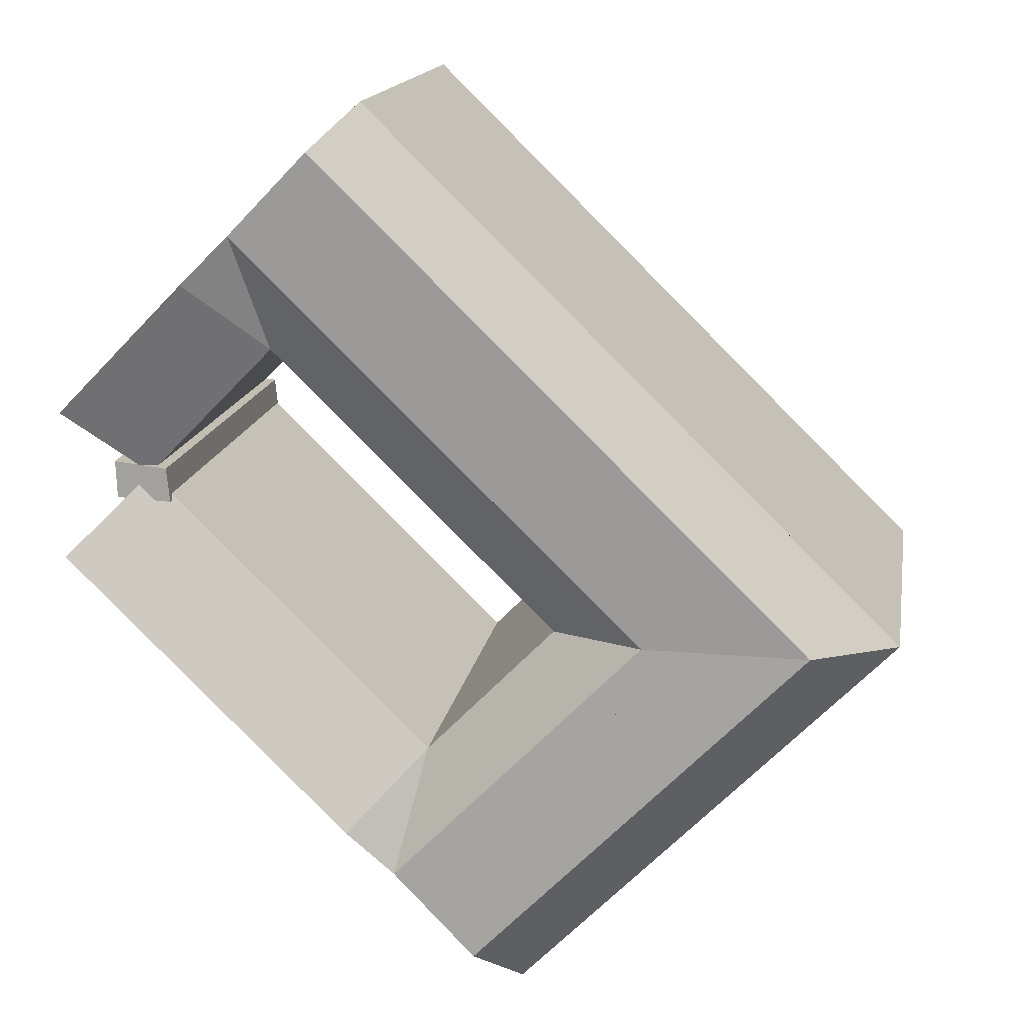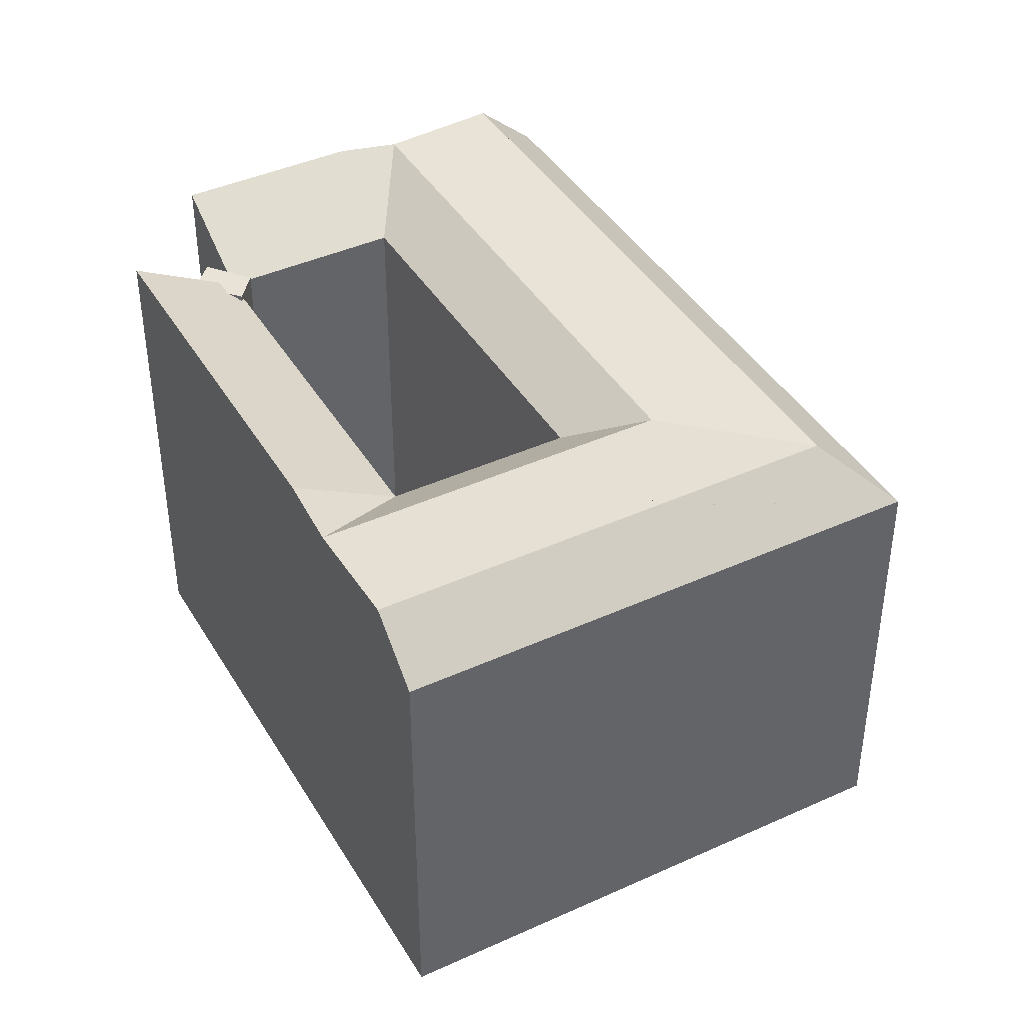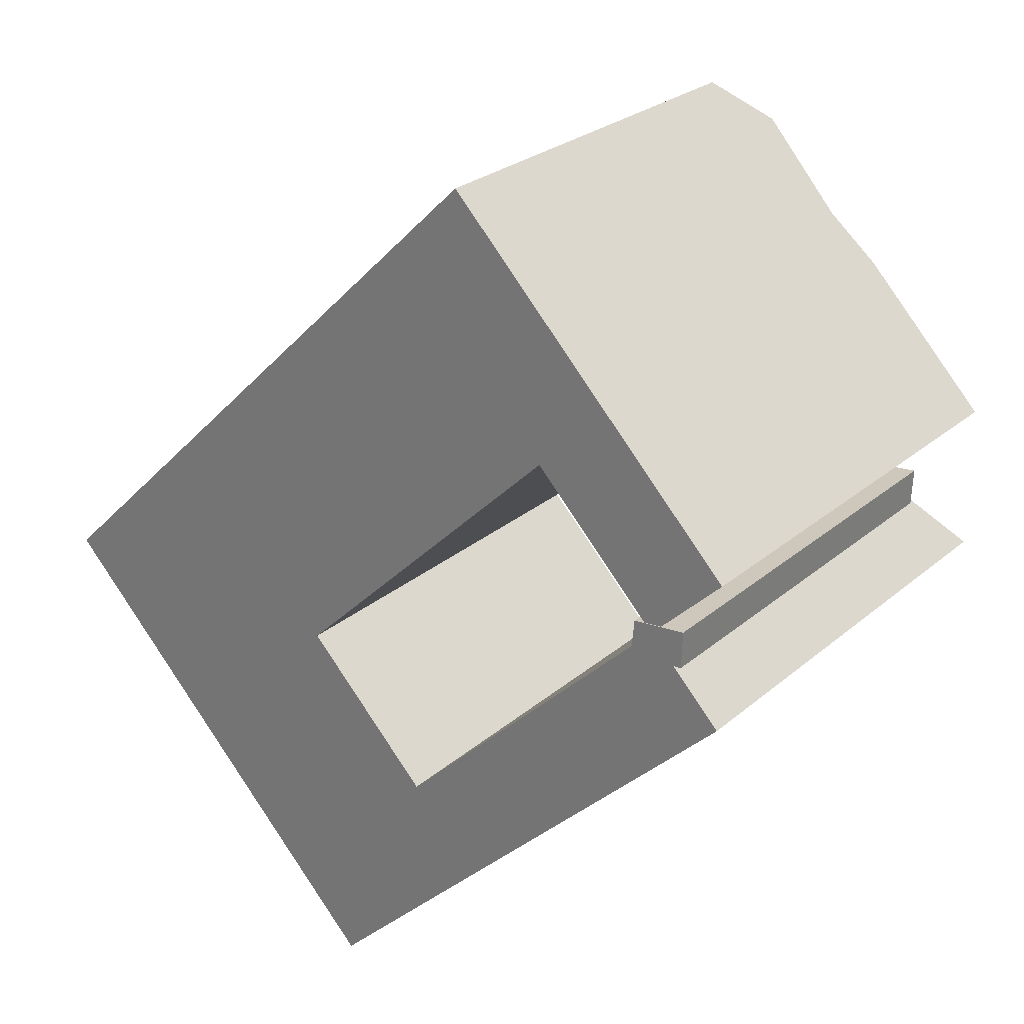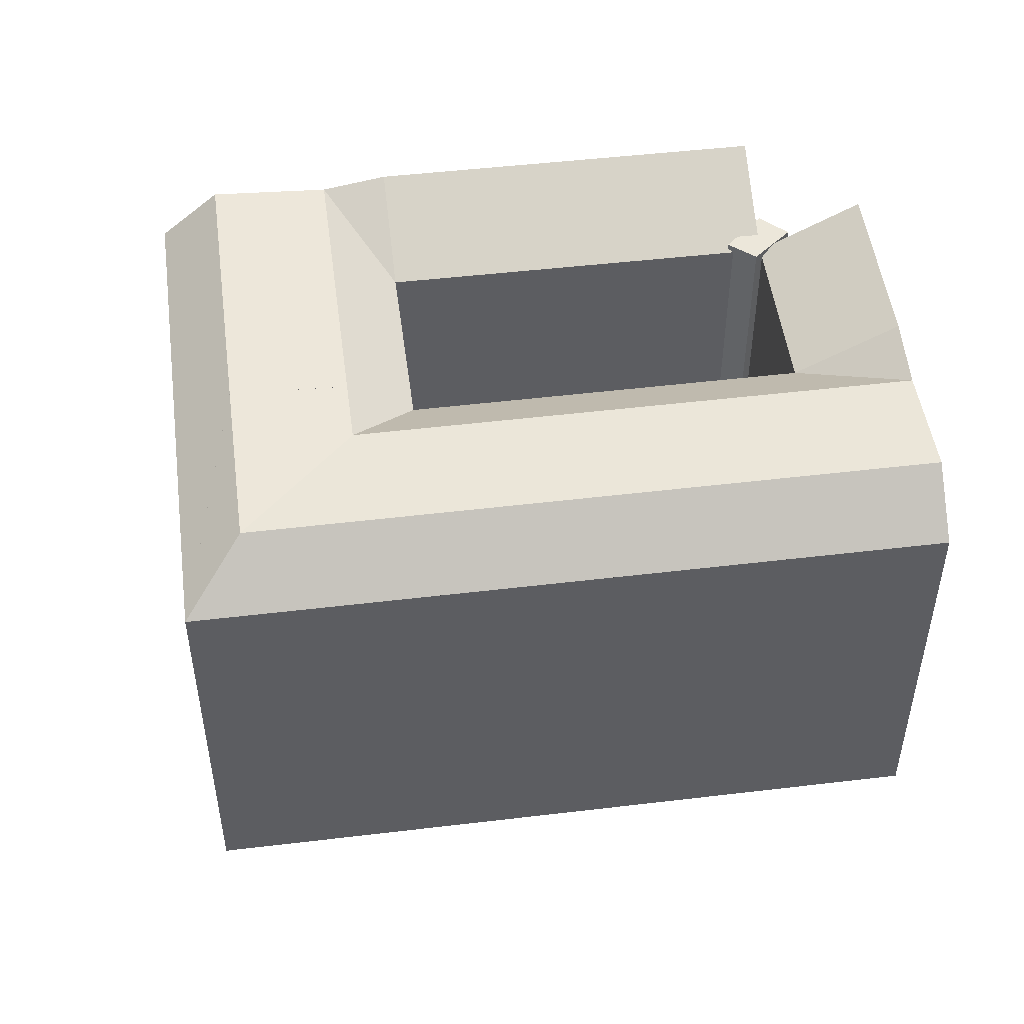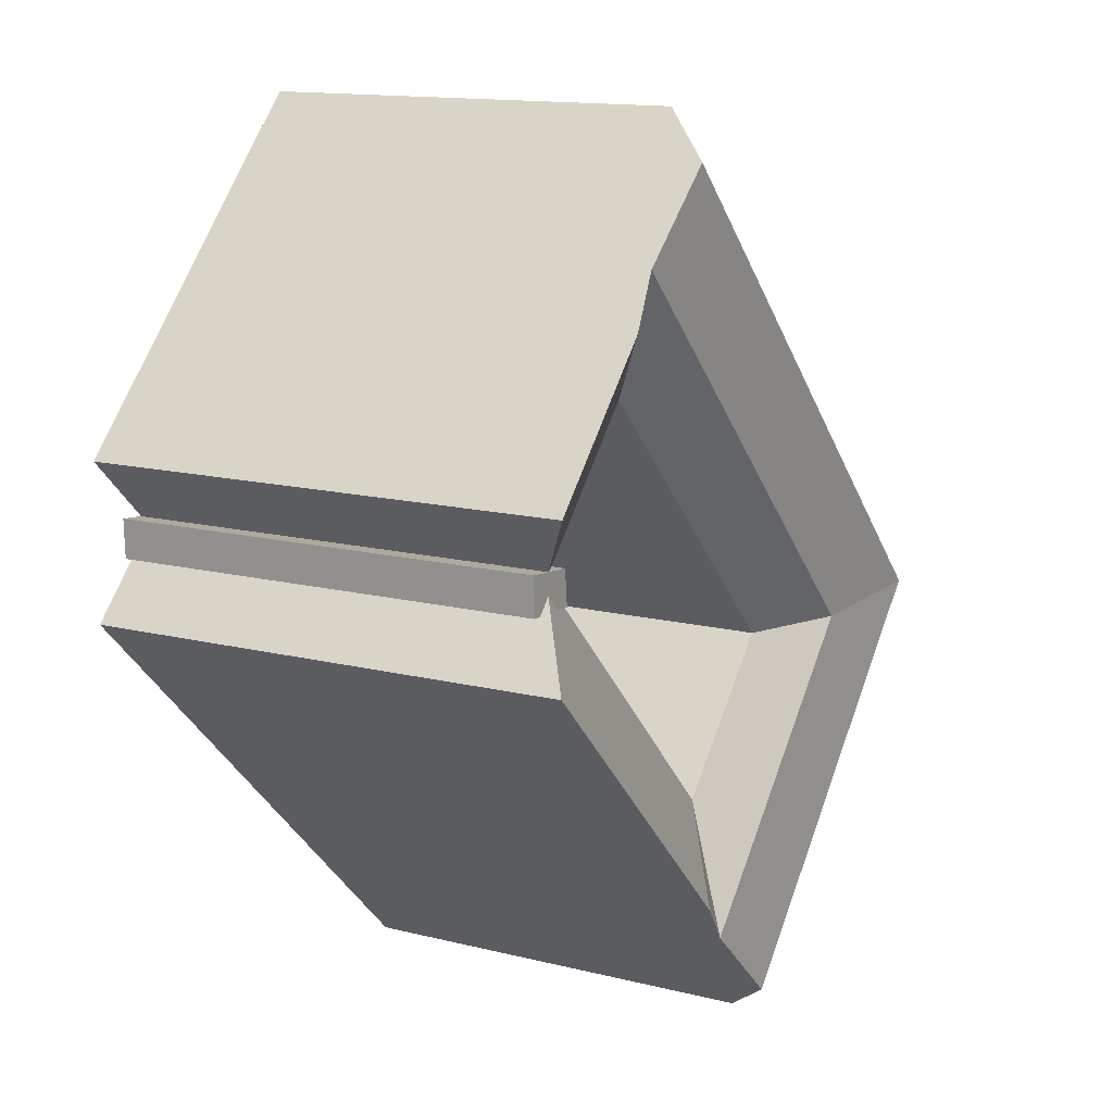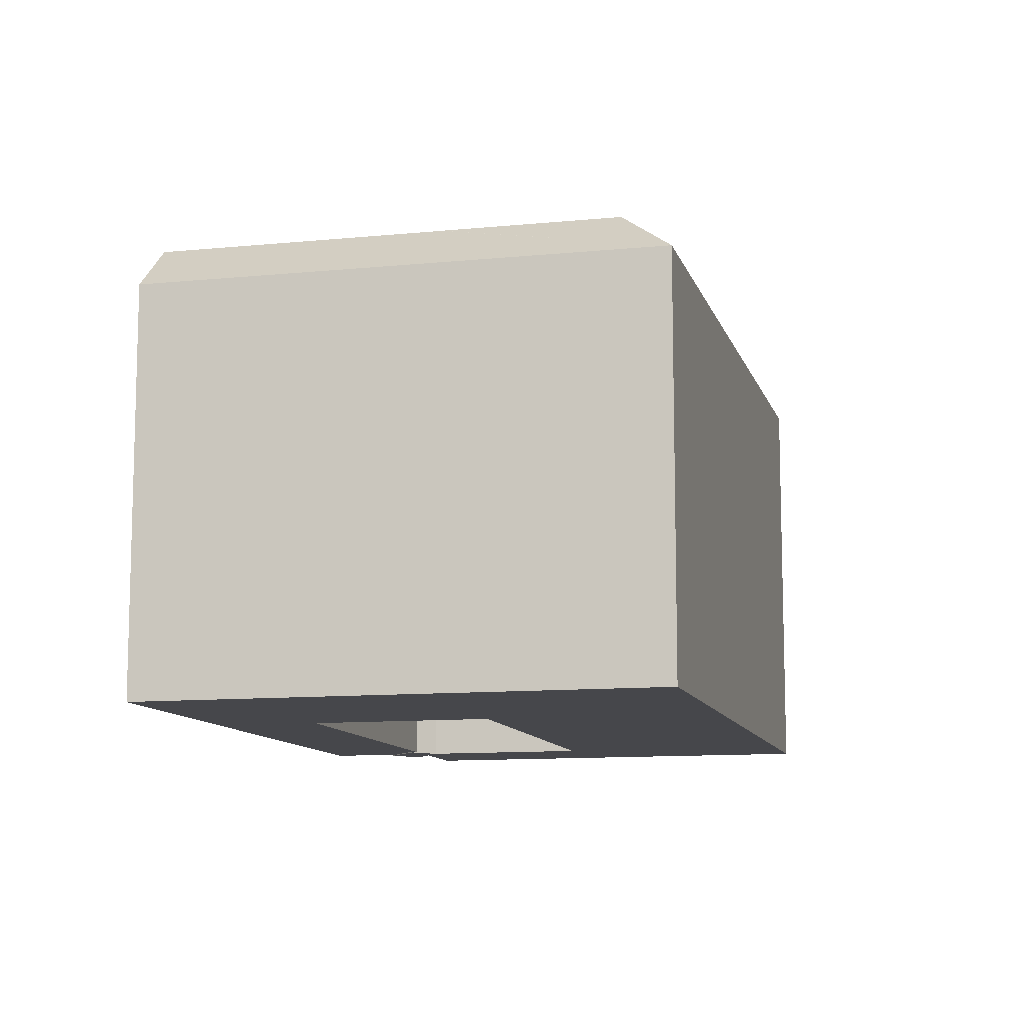
<metadata>
{"format":"obj","ext":"obj","renderer":"f3d","projection":"perspective","resolution":1024,"background":"white","views":[{"elev":15.6,"azim":-170.5,"up":"+Z"},{"elev":41.7,"azim":-163.1,"up":"+Y"},{"elev":26.7,"azim":37.6,"up":"+Z"},{"elev":50.5,"azim":-51.8,"up":"+Y"},{"elev":13.9,"azim":119.1,"up":"+Z"},{"elev":-10.7,"azim":-120.2,"up":"+Y"}]}
</metadata>
<code>
v  -13.56 -4.578e-07 -13.06
v  4.977 -4.578e-07 -2.531
v  1.125 -4.578e-07 1.421
v  -9.701 -4.578e-07 -17.01
v  -12.12 -4.578e-07 -19.39
v  -20.28 3.777e-16 -6.169
v  -22.72 5.232e-16 -8.544
v  -22.72 -4.578e-07 -8.547
v  -16.46 -4.578e-07 -23.67
v  -27.07 7.834e-16 -12.79
v  -27.07 -4.578e-07 -12.8
v  -18.67 -4.578e-07 -25.85
v  -29.29 9.164e-16 -14.97
v  -22.52 -4.578e-07 -21.9
v  2.853 -0.04 0.1404
v  0.1769 -0.04 1.786
v  0 -0.04 -2.449e-18
v  2.926 -0.04 2.079
v  4.909 -4.578e-07 5.153
v  -5.525 -4.578e-07 8.243
v  -1.722 -4.578e-07 11.96
v  -38.03 3.688e-16 -6.023
v  -4.095 -4.578e-07 14.39
v  -29.02 -1.699e-16 2.775
v  -8.278 -4.578e-07 18.68
v  -14.25 -4.578e-07 17.2
v  -10.45 -4.578e-07 20.91
v  2.927 21.89 2.078
v  2.853 21.89 0.1397
v  -10.45 21.48 20.91
v  4.909 24.37 5.152
v  -4.094 23.79 14.39
v  -1.722 24.37 11.96
v  -8.277 24.13 18.68
v  4.977 24.37 -2.531
v  -18.67 21.48 -25.85
v  -9.701 24.37 -17.01
v  -12.12 23.79 -19.4
v  -16.46 24.13 -23.67
v  -29.29 21.48 -14.97
v  -22.52 21.48 -21.9
v  -38.03 21.48 -6.023
v  -29.02 21.48 2.775
v  -14.25 21.48 17.19
v  1.125 21.48 1.421
v  -13.56 21.48 -13.06
v  -5.524 21.48 8.243
v  -20.28 21.48 -6.17
v  0.0004668 21.89 -0.0006951
v  0.1773 21.89 1.786
v  -15.98 23.79 -15.45
v  -22.72 23.79 -8.547
v  -25.09 23.79 -6.113
v  -20.31 24.13 -19.72
v  -27.07 24.13 -12.8
v  -25.17 23.98 -10.94
v  -27.07 24.13 -12.8
v  -12.08 24.13 14.97
v  -26.84 24.13 0.55
v  -33.63 24.13 -6.076
v  -7.897 23.79 10.68
v  -22.66 23.79 -3.738
v  -27.07 24.13 -12.8
v  -22.72 23.79 -8.547
v  -22.71 23.79 -8.544
g defaultobject
f 1 2 3
f 2 1 4
f 4 1 5
f 5 1 6
f 5 6 7
f 5 7 8
f 5 8 9
f 9 8 10
f 9 10 11
f 9 11 12
f 12 11 13
f 12 13 14
f 15 16 17
f 16 15 18
f 19 20 3
f 20 19 21
f 11 22 13
f 22 11 10
f 22 10 8
f 22 8 7
f 22 7 6
f 22 6 20
f 22 20 21
f 22 21 23
f 22 23 24
f 24 23 25
f 24 25 26
f 26 25 27
f 15 28 18
f 28 15 29
f 25 30 27
f 30 25 23
f 30 23 21
f 30 21 19
f 30 19 31
f 30 31 32
f 32 31 33
f 34 30 32
f 4 35 2
f 35 4 5
f 35 5 9
f 35 9 12
f 35 12 36
f 35 36 37
f 37 36 38
f 38 36 39
f 40 41 42
f 42 13 22
f 13 42 14
f 14 42 12
f 12 42 41
f 12 41 36
f 22 43 42
f 43 22 44
f 44 22 30
f 30 22 24
f 30 24 27
f 27 24 26
f 2 45 3
f 45 2 35
f 45 1 3
f 1 45 46
f 47 3 20
f 3 47 45
f 3 31 19
f 31 3 45
f 1 48 6
f 48 1 46
f 6 47 20
f 47 6 48
f 49 15 17
f 15 49 29
f 50 17 16
f 17 50 49
f 18 50 16
f 50 18 28
f 29 50 28
f 50 29 49
f 51 46 38
f 46 51 52
f 46 52 53
f 46 53 48
f 39 51 38
f 51 39 54
f 51 54 52
f 52 54 55
f 52 55 56
f 56 55 57
f 36 54 39
f 54 36 41
f 54 41 55
f 55 41 40
f 58 30 34
f 30 58 59
f 30 59 60
f 30 60 42
f 30 42 44
f 44 42 43
f 61 34 32
f 34 61 62
f 34 62 53
f 34 53 59
f 59 53 60
f 34 59 58
f 48 32 47
f 32 48 61
f 61 48 53
f 61 53 62
f 46 35 37
f 35 46 45
f 38 46 37
f 47 31 45
f 31 47 33
f 32 33 47
f 42 55 40
f 55 42 63
f 63 42 60
f 60 56 63
f 56 60 64
f 64 60 53
f 64 53 65

</code>
